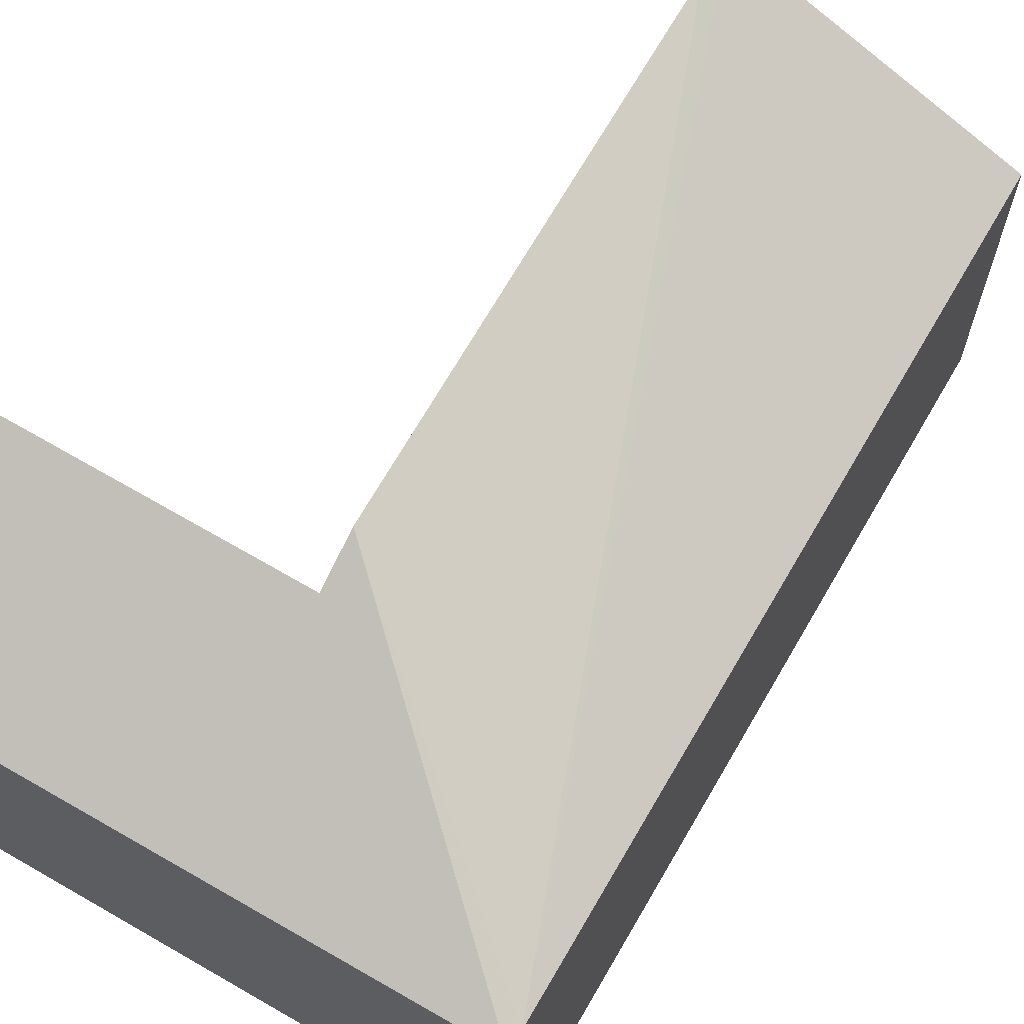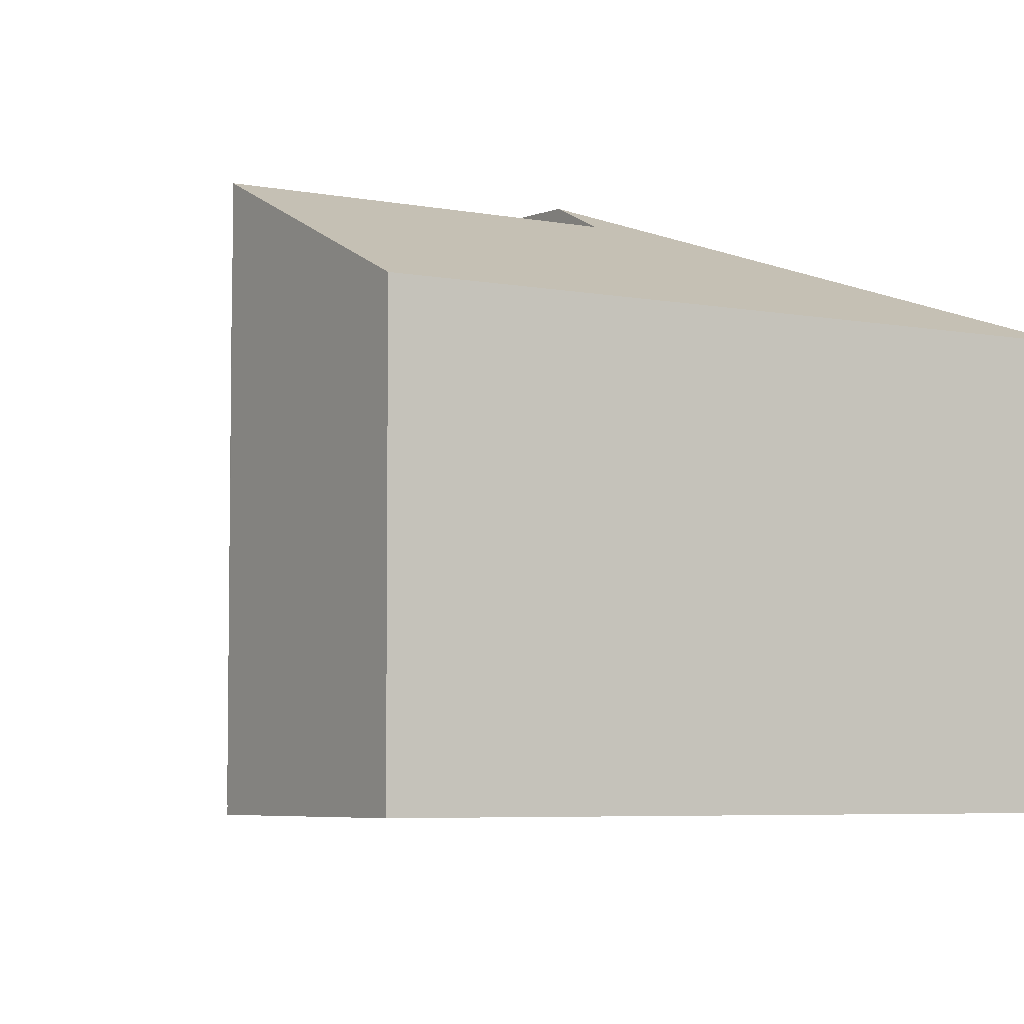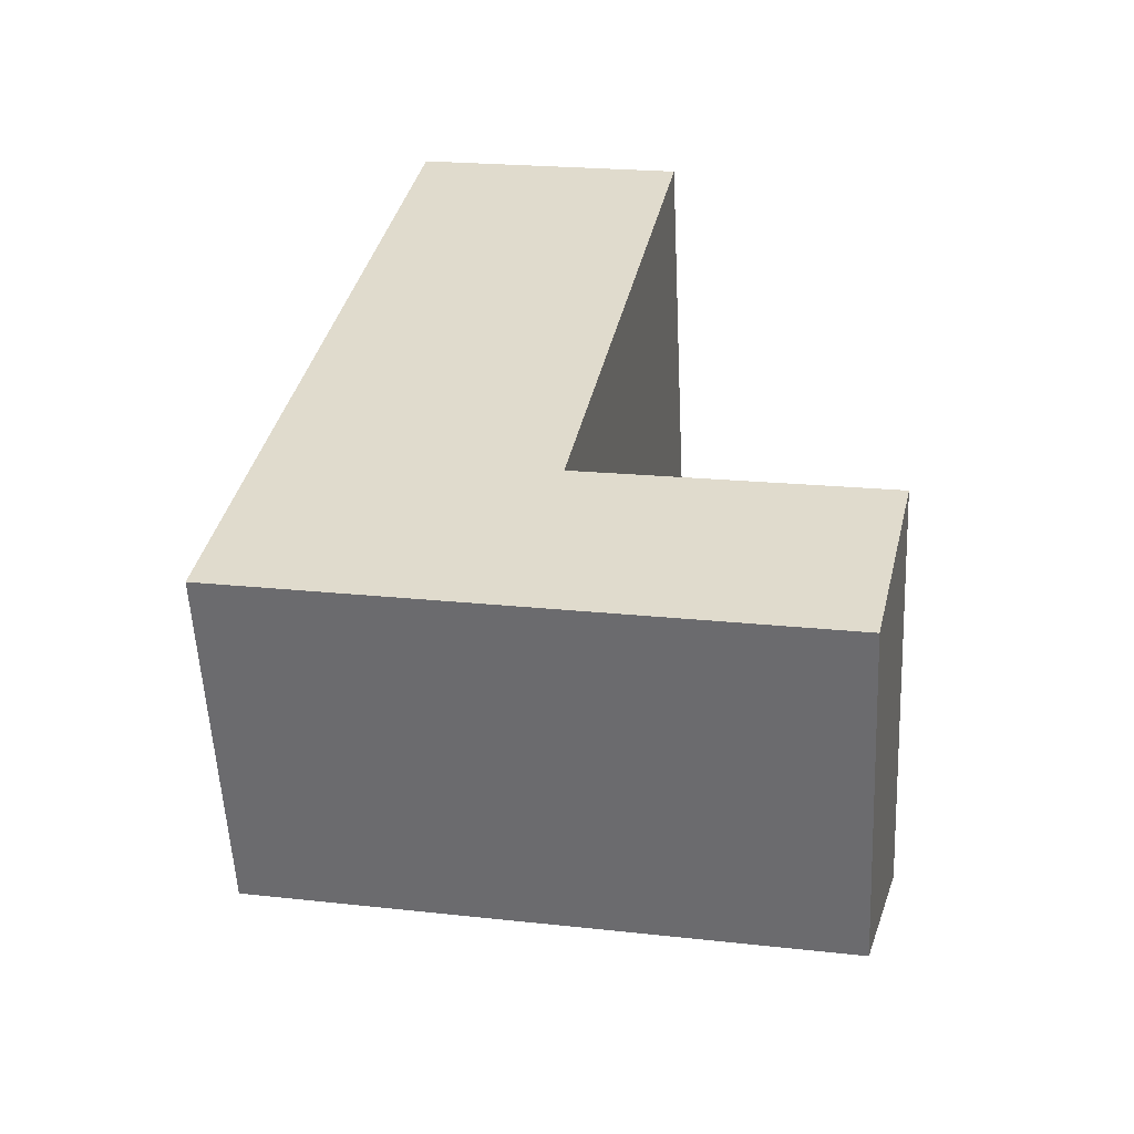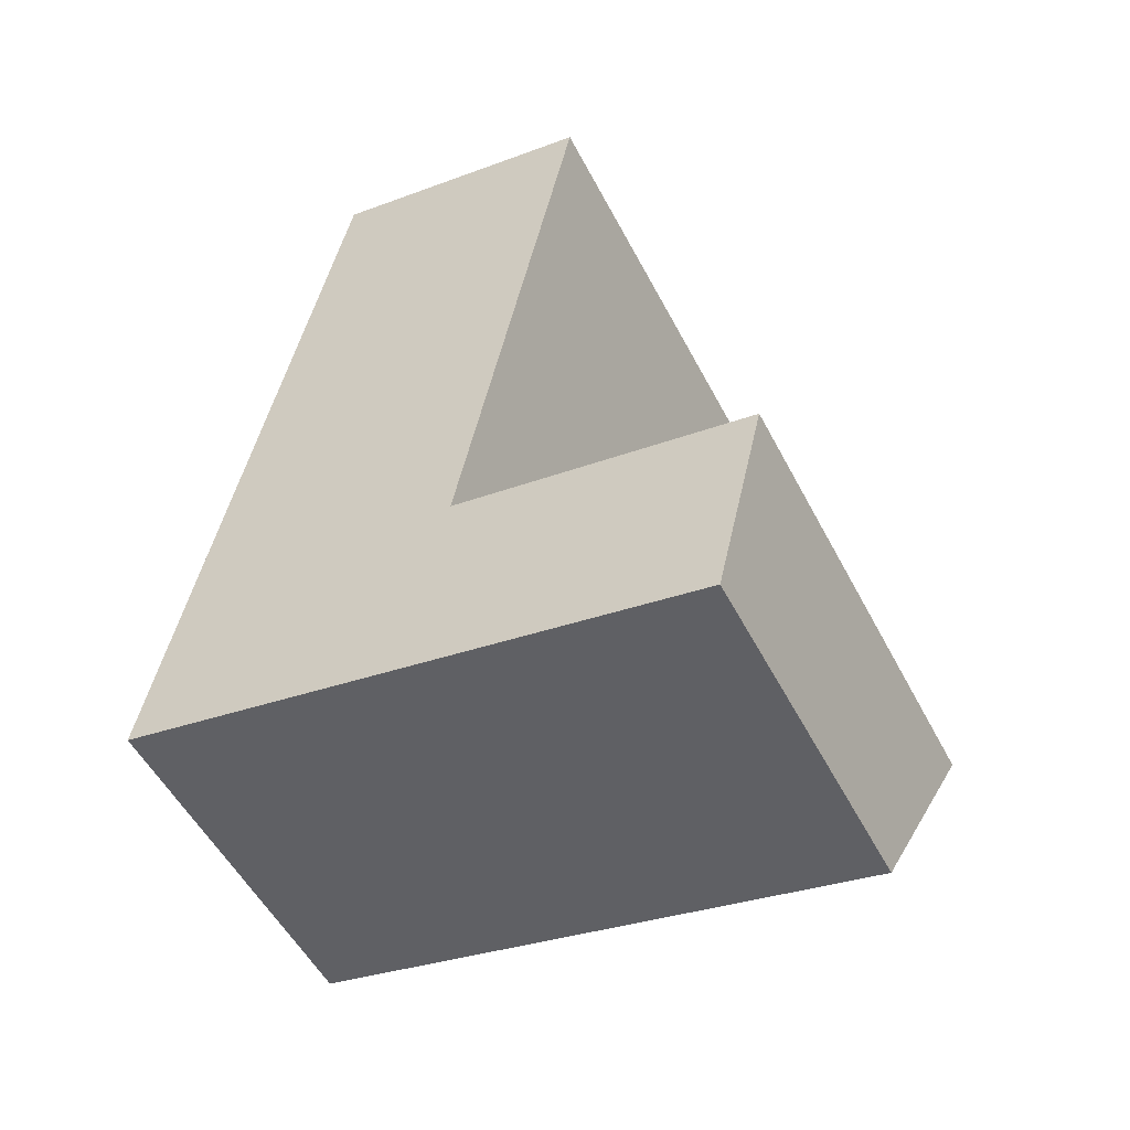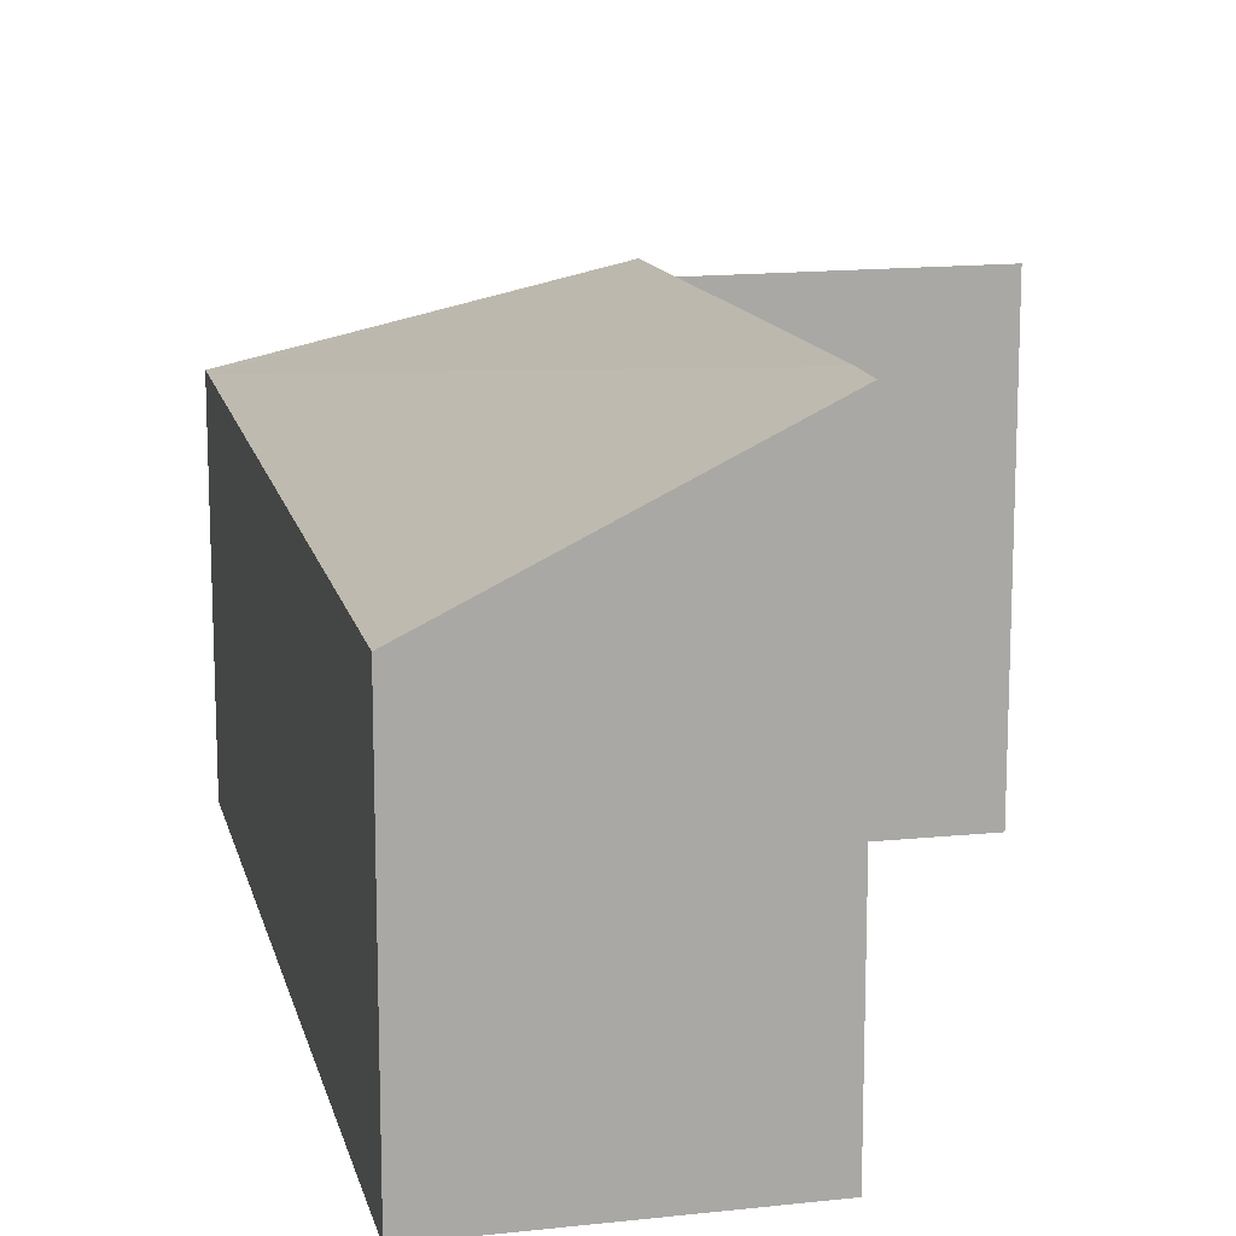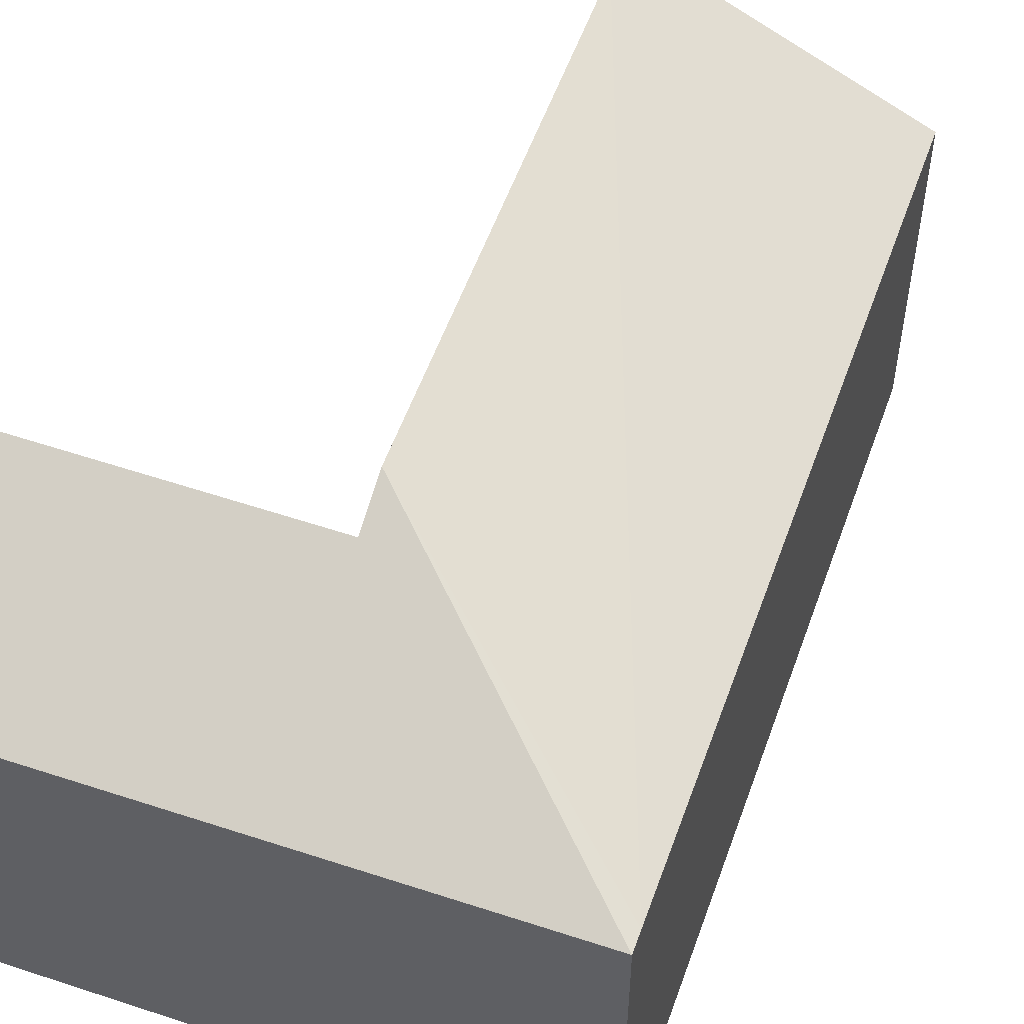
<metadata>
{"format":"obj","ext":"obj","renderer":"f3d","projection":"perspective","resolution":1024,"background":"white","views":[{"elev":67.2,"azim":-138.9,"up":"+Y"},{"elev":-5.3,"azim":159.6,"up":"+Y"},{"elev":-55.8,"azim":2.8,"up":"+Z"},{"elev":-53.0,"azim":27.1,"up":"+Z"},{"elev":14.8,"azim":-1.7,"up":"+Y"},{"elev":53.2,"azim":-149.5,"up":"+Y"}]}
</metadata>
<code>
v  3.624 4.024 6.361
v  0.033 2.89 0.17
v  1.326 2.89 6.838
v  3.556 4.023 6.012
v  2.704 3.851 1.67
v  0 2.886 1.767e-16
v  4.69 2.886 -0.922
v  2.623 3.663 1.257
v  5.09 3.671 0.79
v  3.624 -3.895e-16 6.361
v  3.556 -3.681e-16 6.012
v  2.704 -1.023e-16 1.67
v  2.623 -7.697e-17 1.257
v  5.09 -4.837e-17 0.79
v  4.69 5.646e-17 -0.922
v  1.326 -4.187e-16 6.838
v  0 0 0
v  0.033 -1.041e-17 0.17
g defaultobject
f 1 2 3
f 2 1 4
f 2 4 5
f 5 6 2
f 7 8 9
f 8 7 6
f 6 5 8
f 10 4 1
f 4 10 5
f 5 10 11
f 5 11 12
f 5 12 8
f 8 12 13
f 14 7 9
f 7 14 15
f 8 14 9
f 14 8 13
f 3 10 1
f 10 3 16
f 15 6 7
f 6 15 17
f 17 2 6
f 2 17 3
f 3 17 16
f 16 17 18
f 13 16 18
f 16 13 12
f 16 12 11
f 16 11 10
f 14 17 15
f 17 14 18
f 18 14 13

</code>
